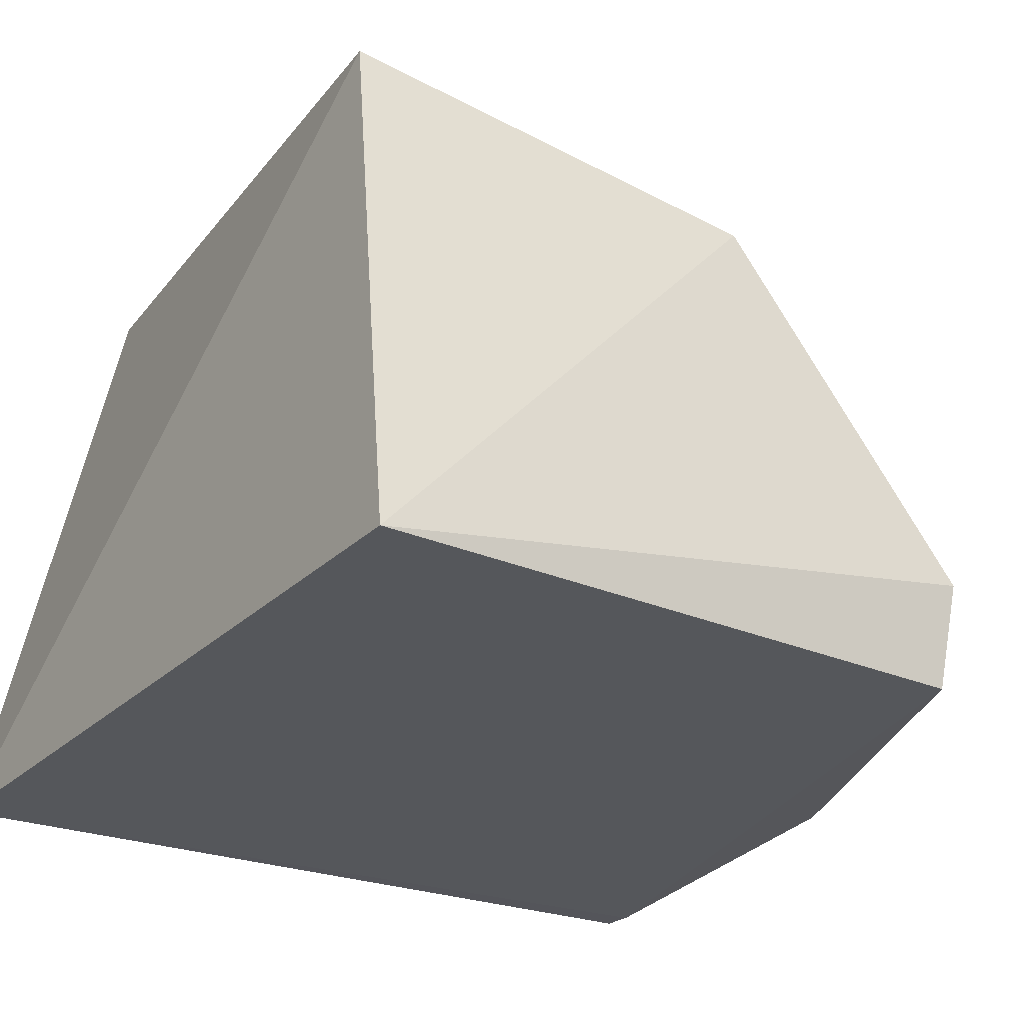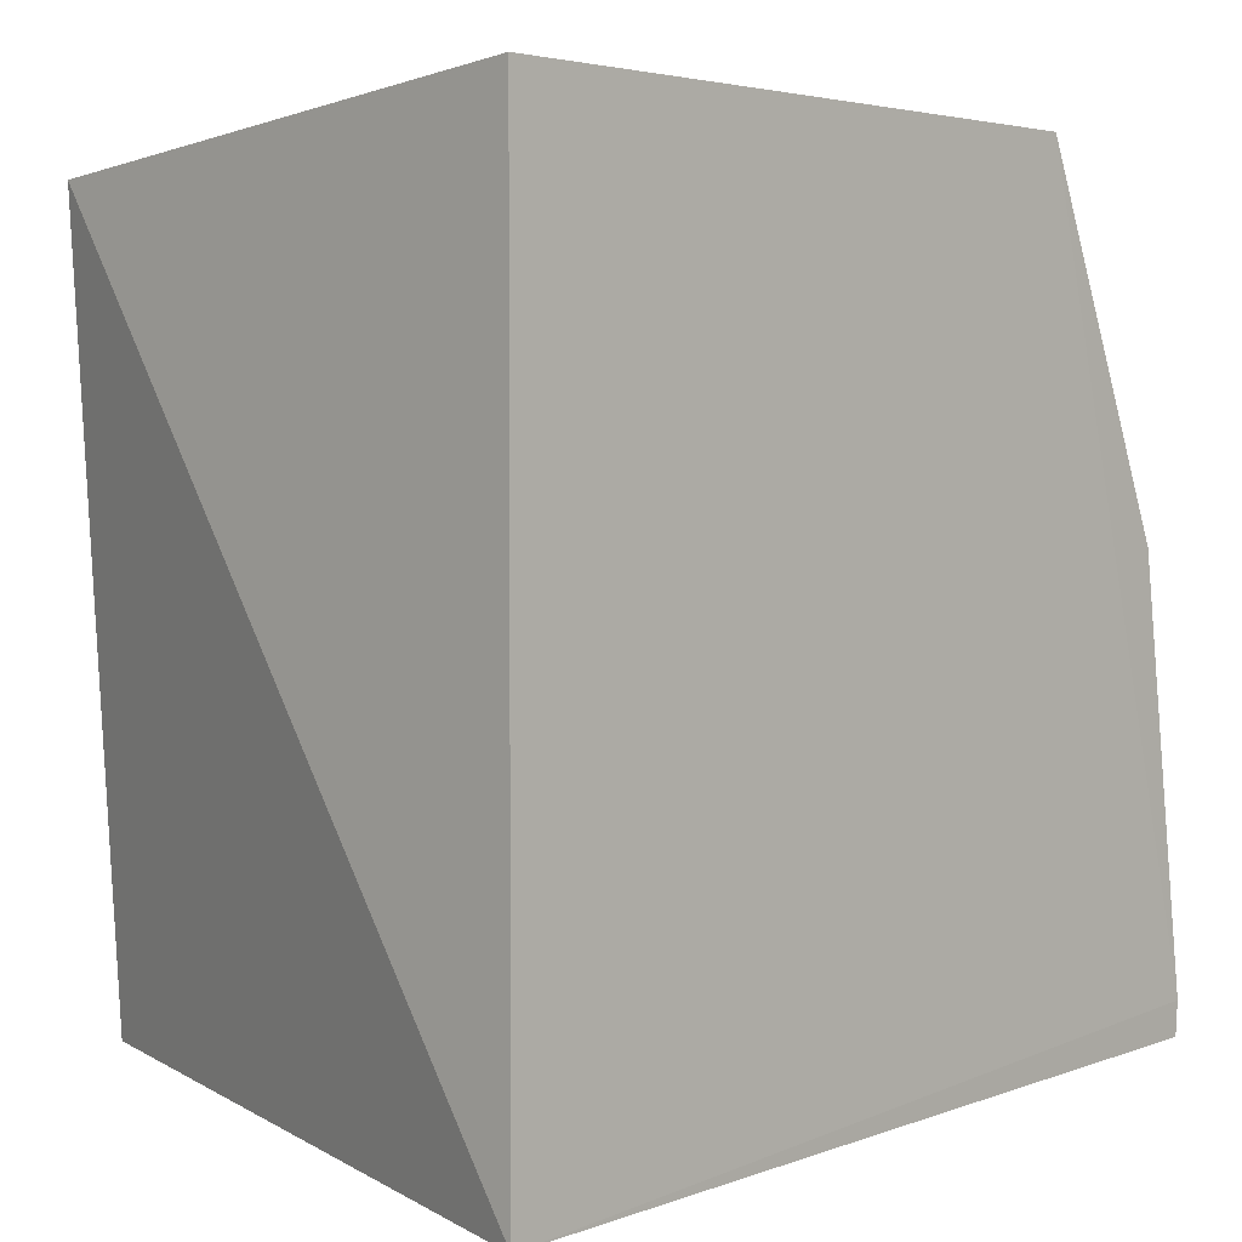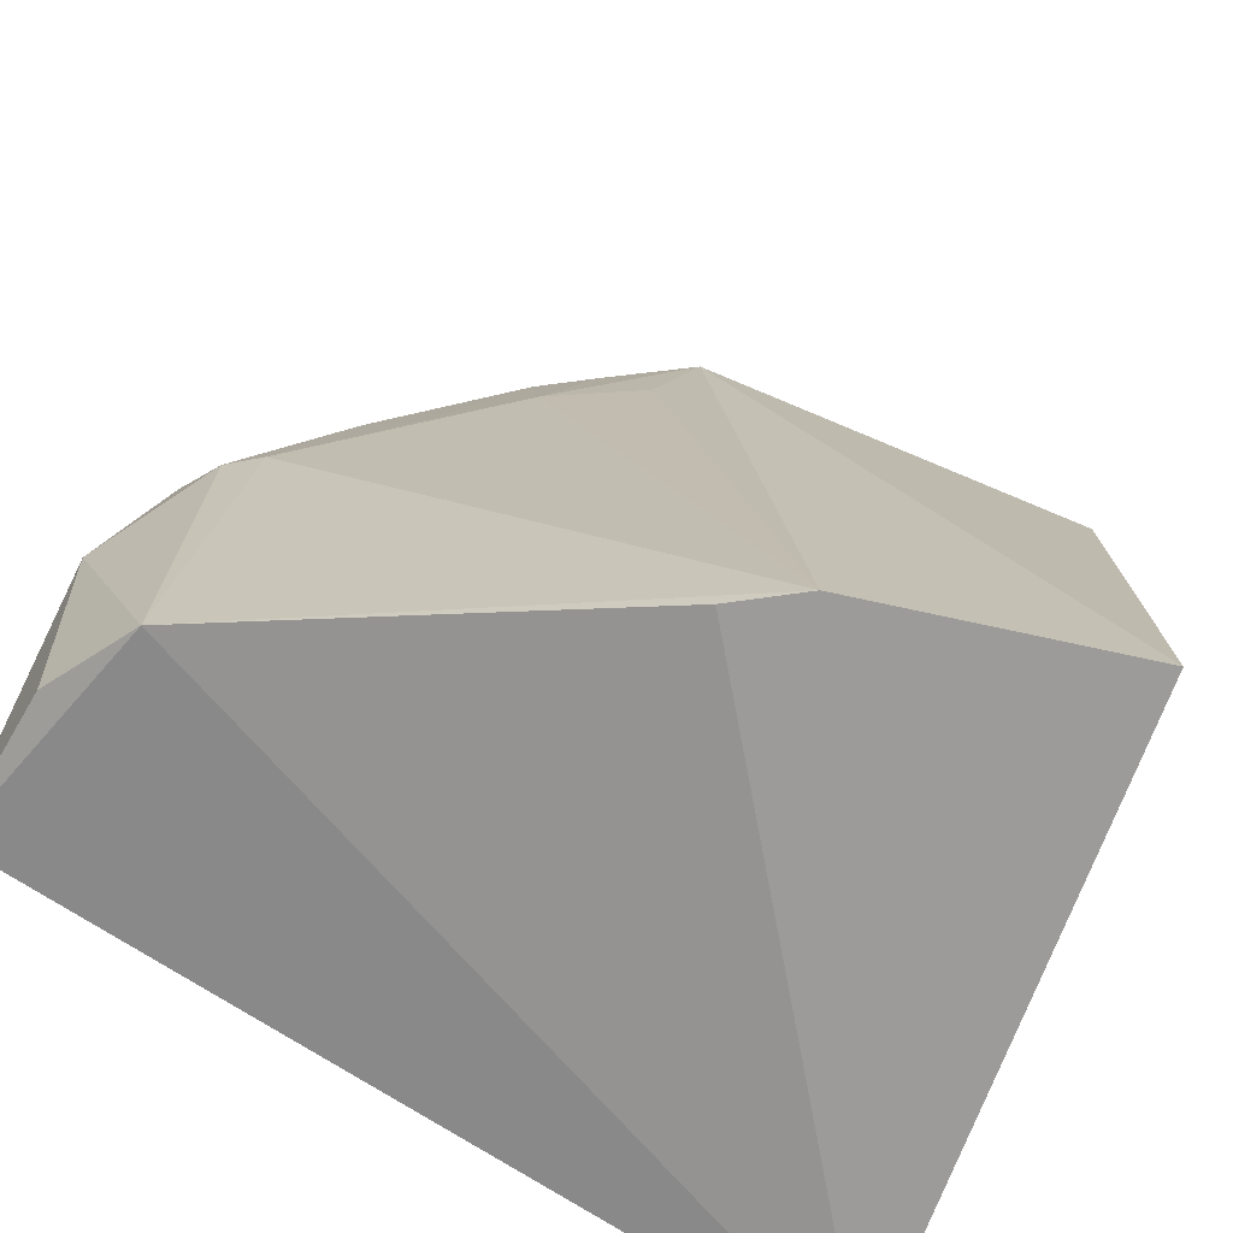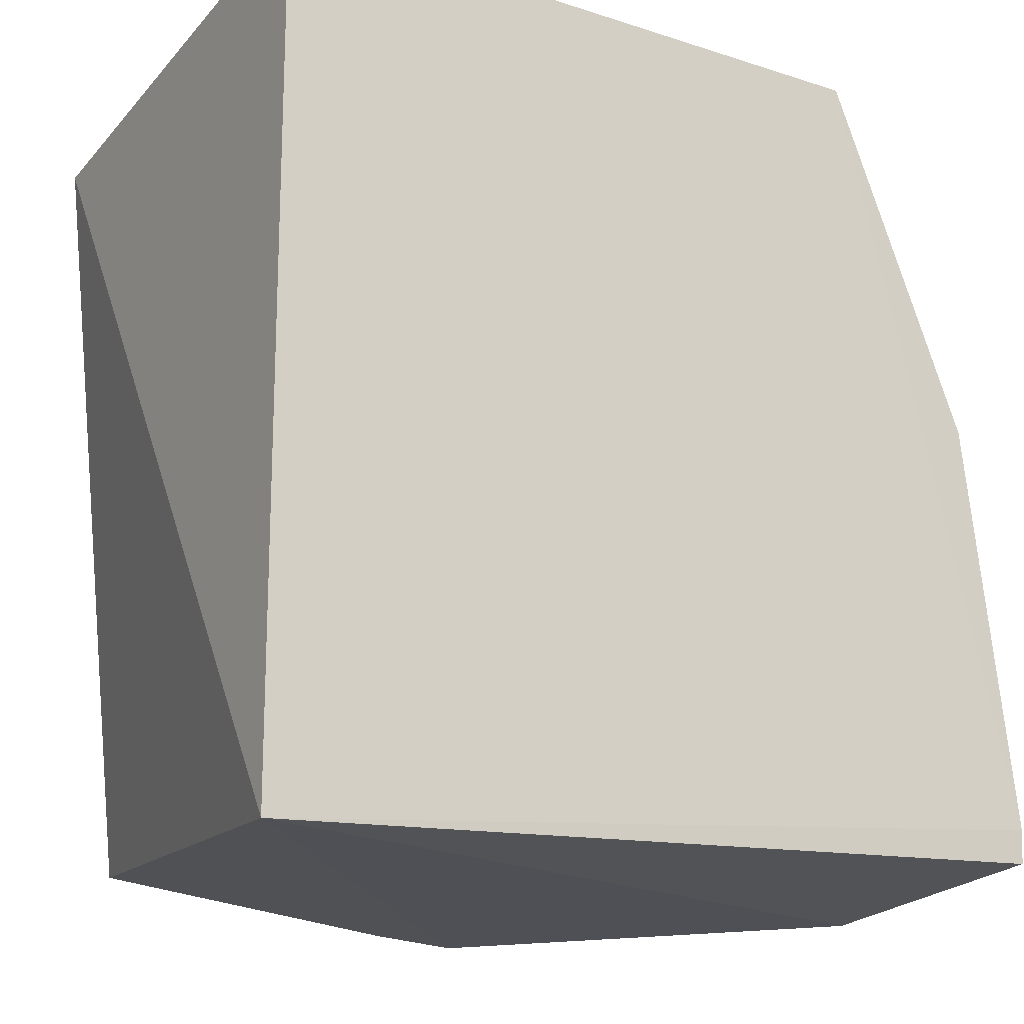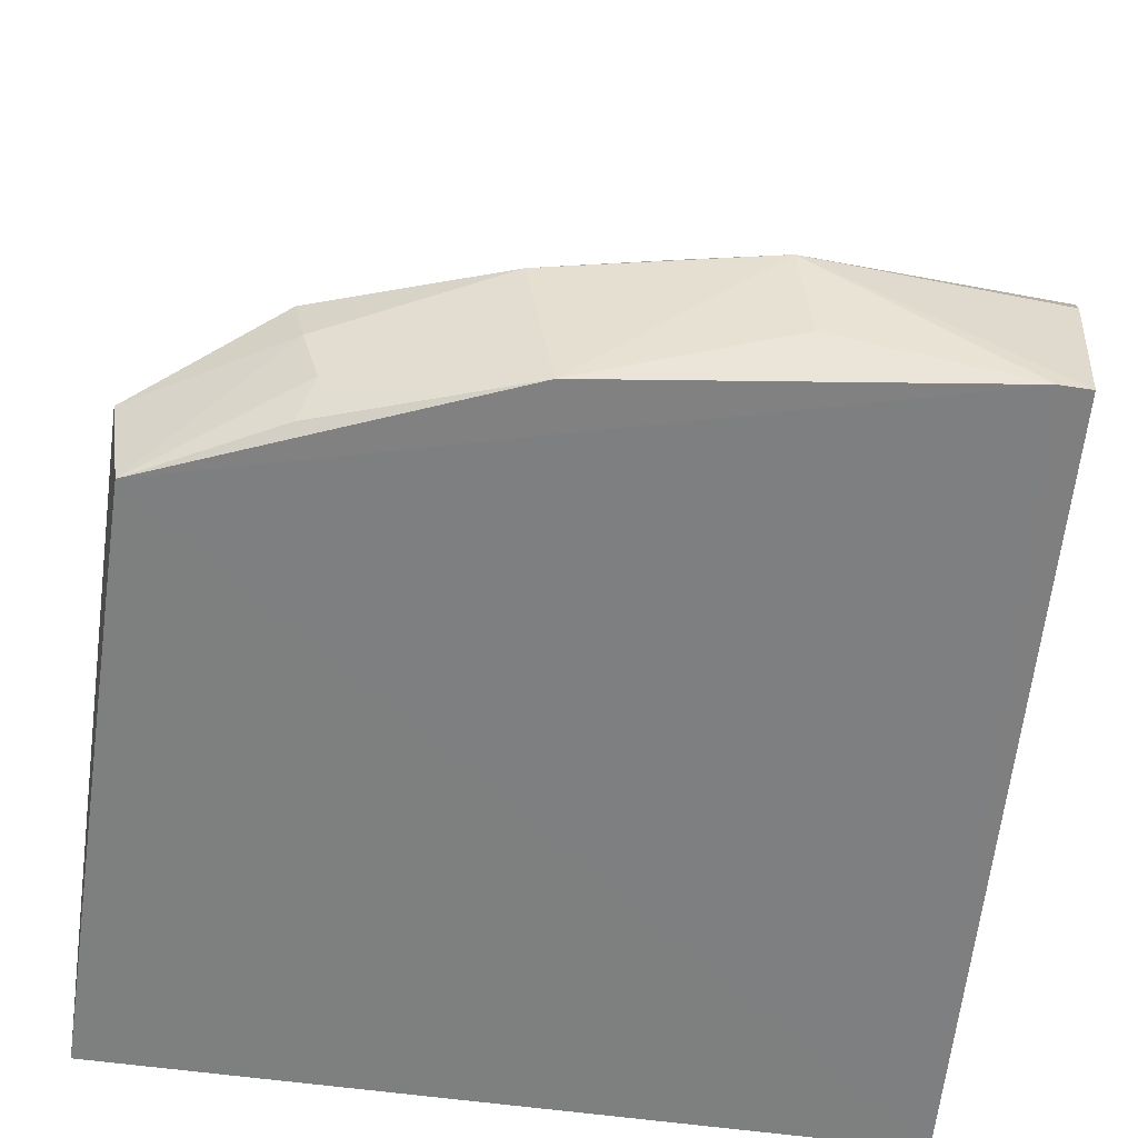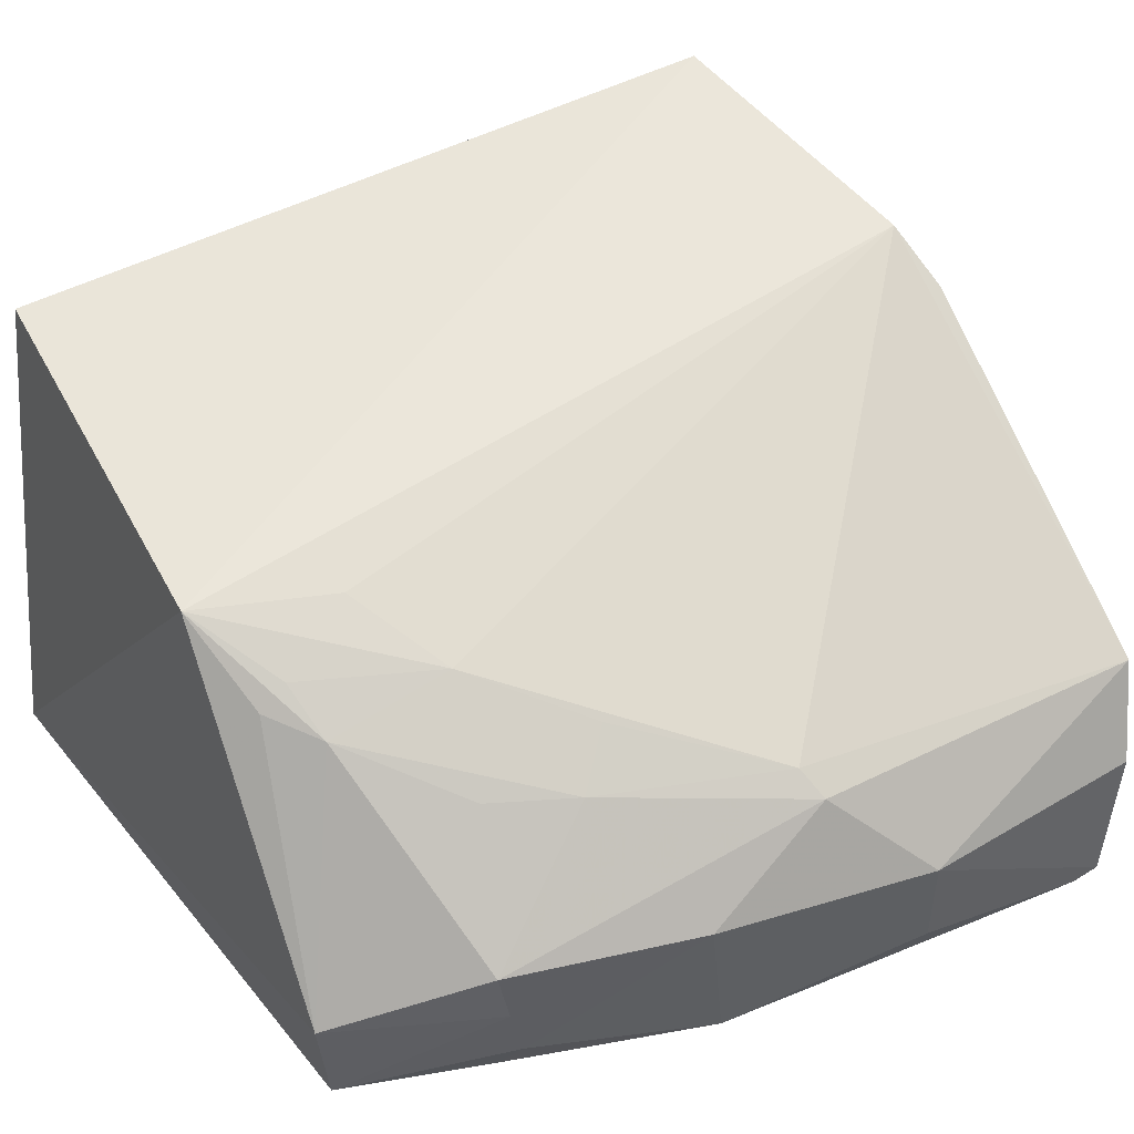
<metadata>
{"format":"obj","ext":"obj","renderer":"f3d","projection":"perspective","resolution":1024,"background":"white","views":[{"elev":-26.9,"azim":145.3,"up":"+Z"},{"elev":3.2,"azim":134.7,"up":"+Y"},{"elev":-68.8,"azim":-31.8,"up":"+Y"},{"elev":-17.8,"azim":149.2,"up":"+Y"},{"elev":-58.8,"azim":-98.1,"up":"+Z"},{"elev":40.6,"azim":-124.1,"up":"+Z"}]}
</metadata>
<code>
v -0.2709 -0.01015 0.1949
v -0.2348 -0.02547 0.004355
v -0.2339 0.215 0.1632
v -0.4341 0.2352 0.03947
v -0.4907 -0.01391 0.008314
v -0.2348 0.2321 0.004355
v -0.3605 0.228 0.1407
v -0.3749 -0.02978 0.1573
v -0.4308 0.23 0.007079
v -0.4764 0.08964 0.08587
v -0.4798 -0.02388 0.08356
v -0.356 -0.02548 0.1709
v -0.491 -0.00367 0.007998
v -0.4607 0.1908 0.05898
v -0.4055 0.1687 0.1229
v -0.4675 0.09282 0.0927
v -0.4958 0.06086 0.05627
v -0.3876 0.2203 0.119
v -0.4612 0.1872 0.04158
v -0.3761 0.1851 0.1378
v -0.4029 0.2082 0.114
v -0.4807 0.1311 0.05879
v -0.4919 -0.01695 0.05425
v -0.4748 0.1218 0.00798
v -0.4451 0.1509 0.09514
v -0.3872 0.2113 0.1257
v -0.4597 0.1817 0.0222
v -0.4907 0.05693 0.02185
v -0.434 0.1374 0.1082
v -0.4323 0.1774 0.09704
v -0.4519 0.186 0.01078
f 1 2 3
f 6 3 2
f 7 1 3
f 7 6 4
f 7 3 6
f 9 4 6
f 9 6 2
f 11 5 2
f 11 2 8
f 12 1 7
f 12 11 8
f 12 8 2
f 12 2 1
f 13 9 2
f 13 2 5
f 16 10 11
f 16 11 12
f 16 12 15
f 17 11 10
f 17 13 5
f 18 7 4
f 19 14 4
f 19 4 9
f 20 15 12
f 20 12 7
f 20 7 15
f 21 7 18
f 21 18 4
f 21 4 14
f 22 17 10
f 22 10 14
f 22 14 19
f 23 17 5
f 23 5 11
f 23 11 17
f 24 9 13
f 24 17 22
f 25 10 16
f 25 14 10
f 26 21 15
f 26 15 7
f 26 7 21
f 27 19 9
f 27 24 22
f 27 22 19
f 28 24 13
f 28 13 17
f 28 17 24
f 29 25 16
f 29 16 15
f 29 15 21
f 29 21 25
f 30 25 21
f 30 21 14
f 30 14 25
f 31 27 9
f 31 9 24
f 31 24 27

</code>
